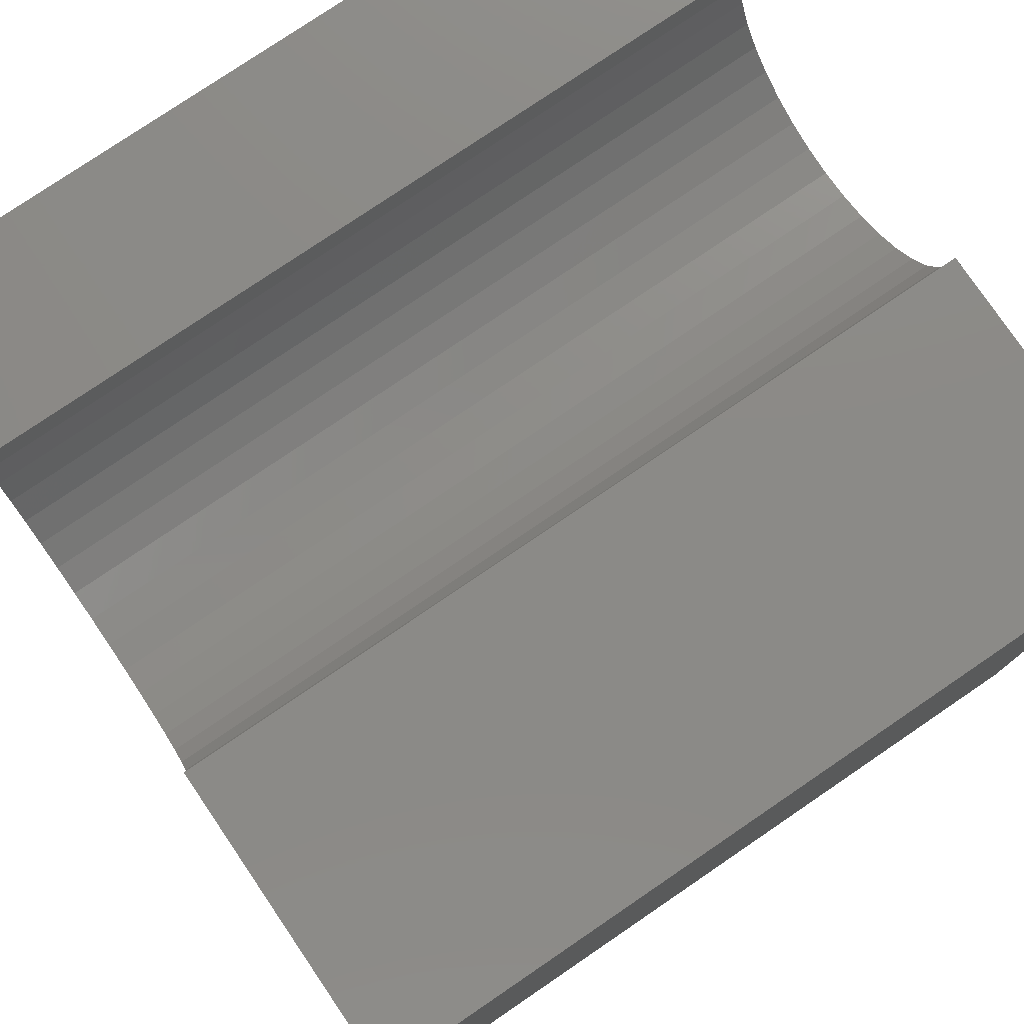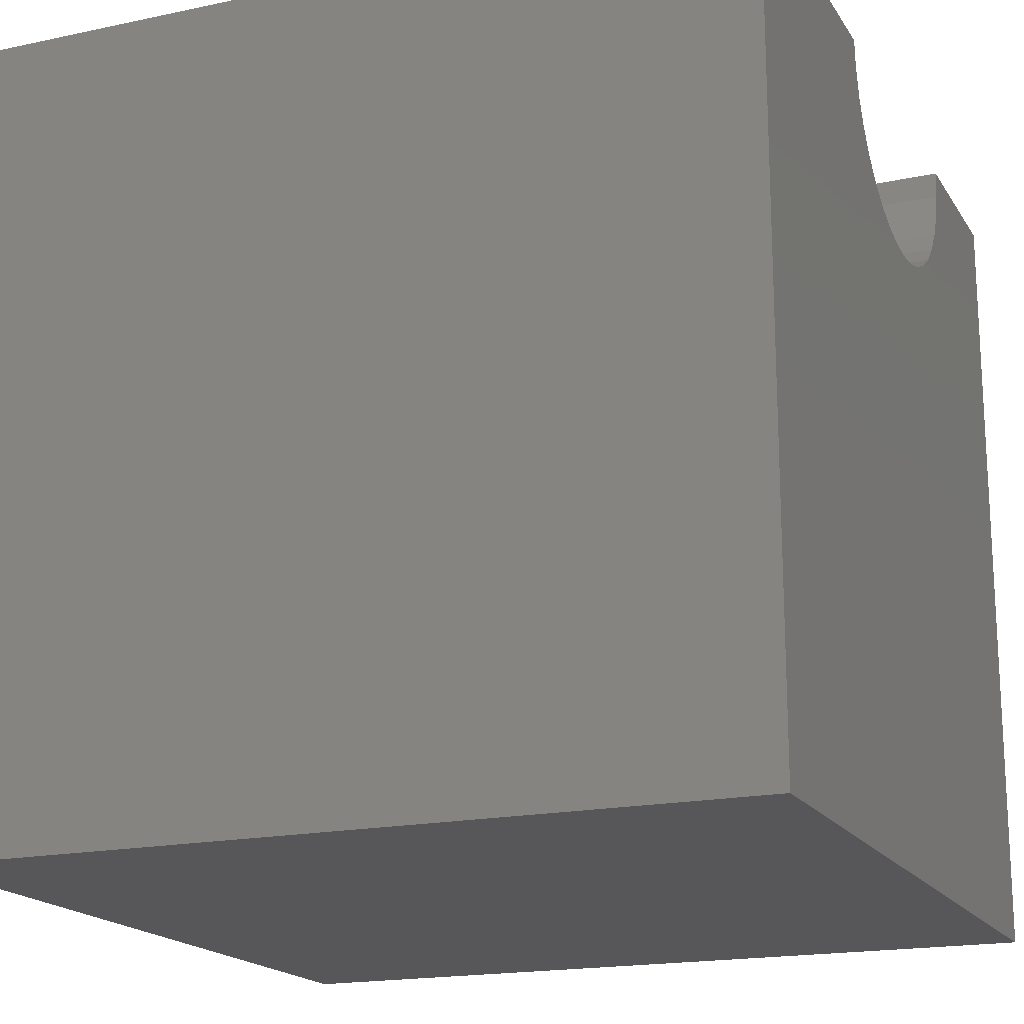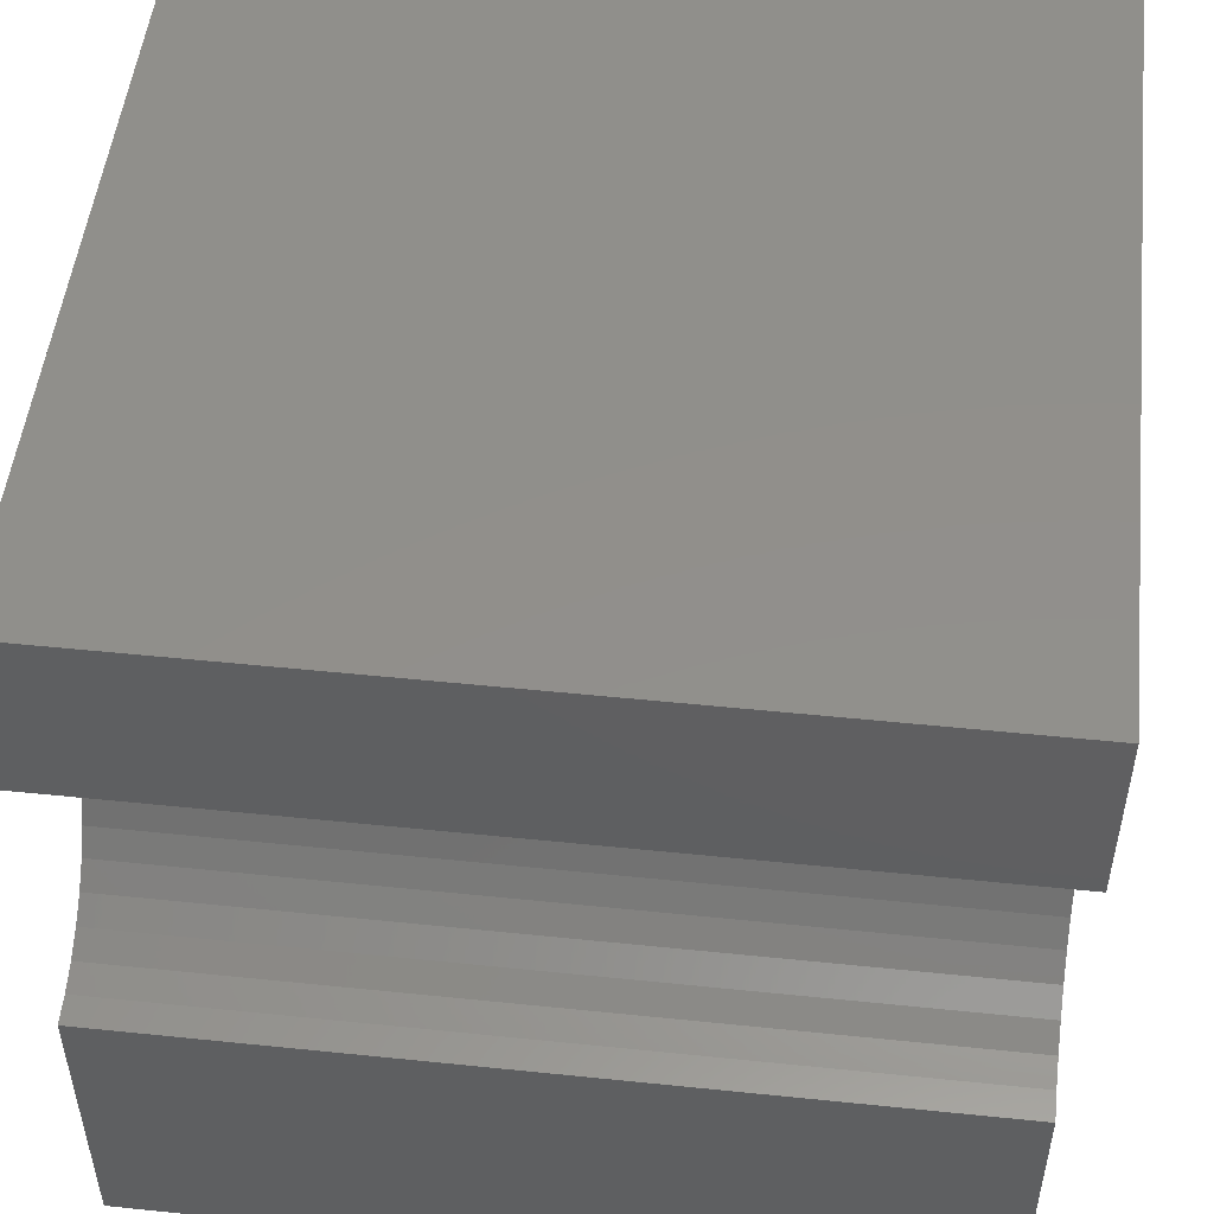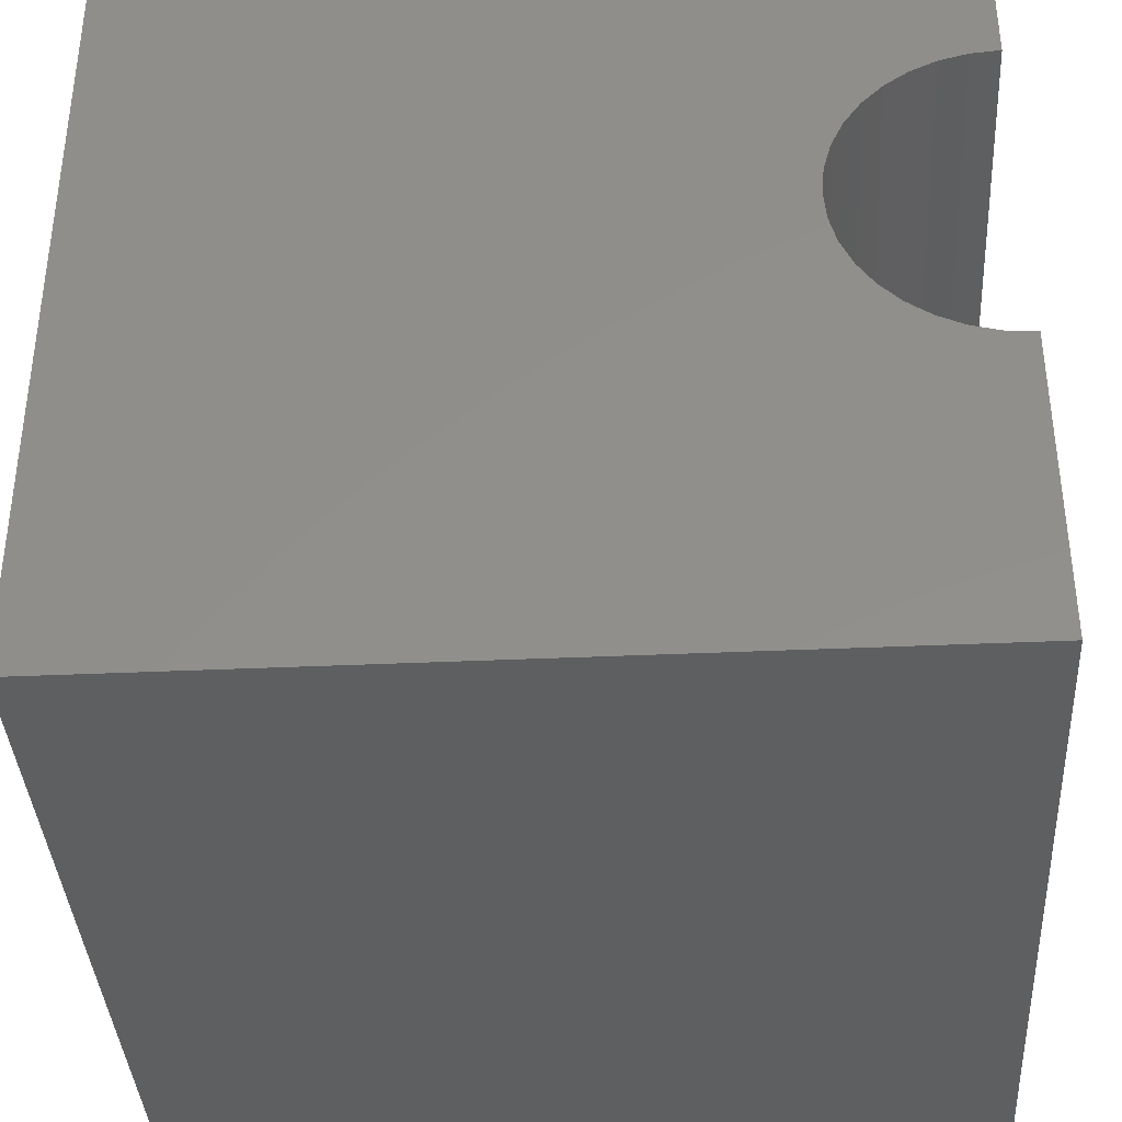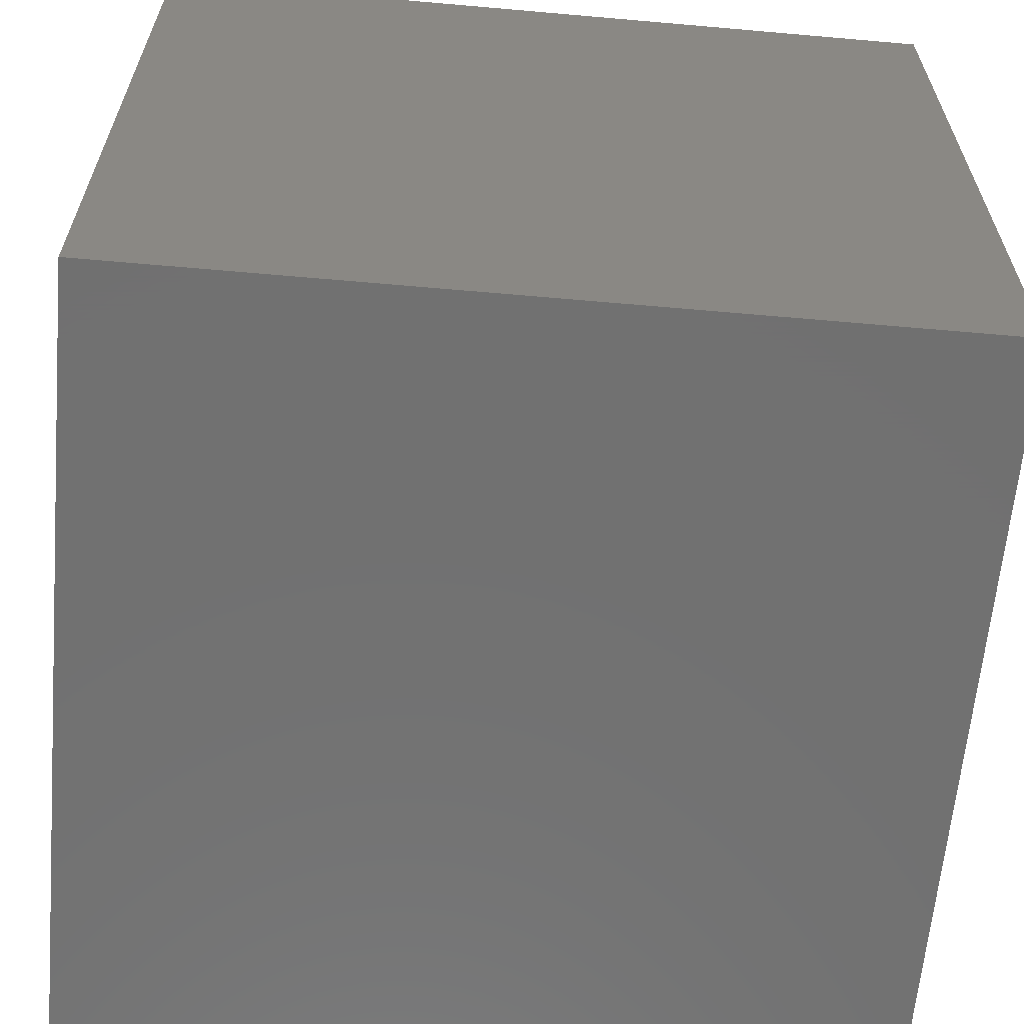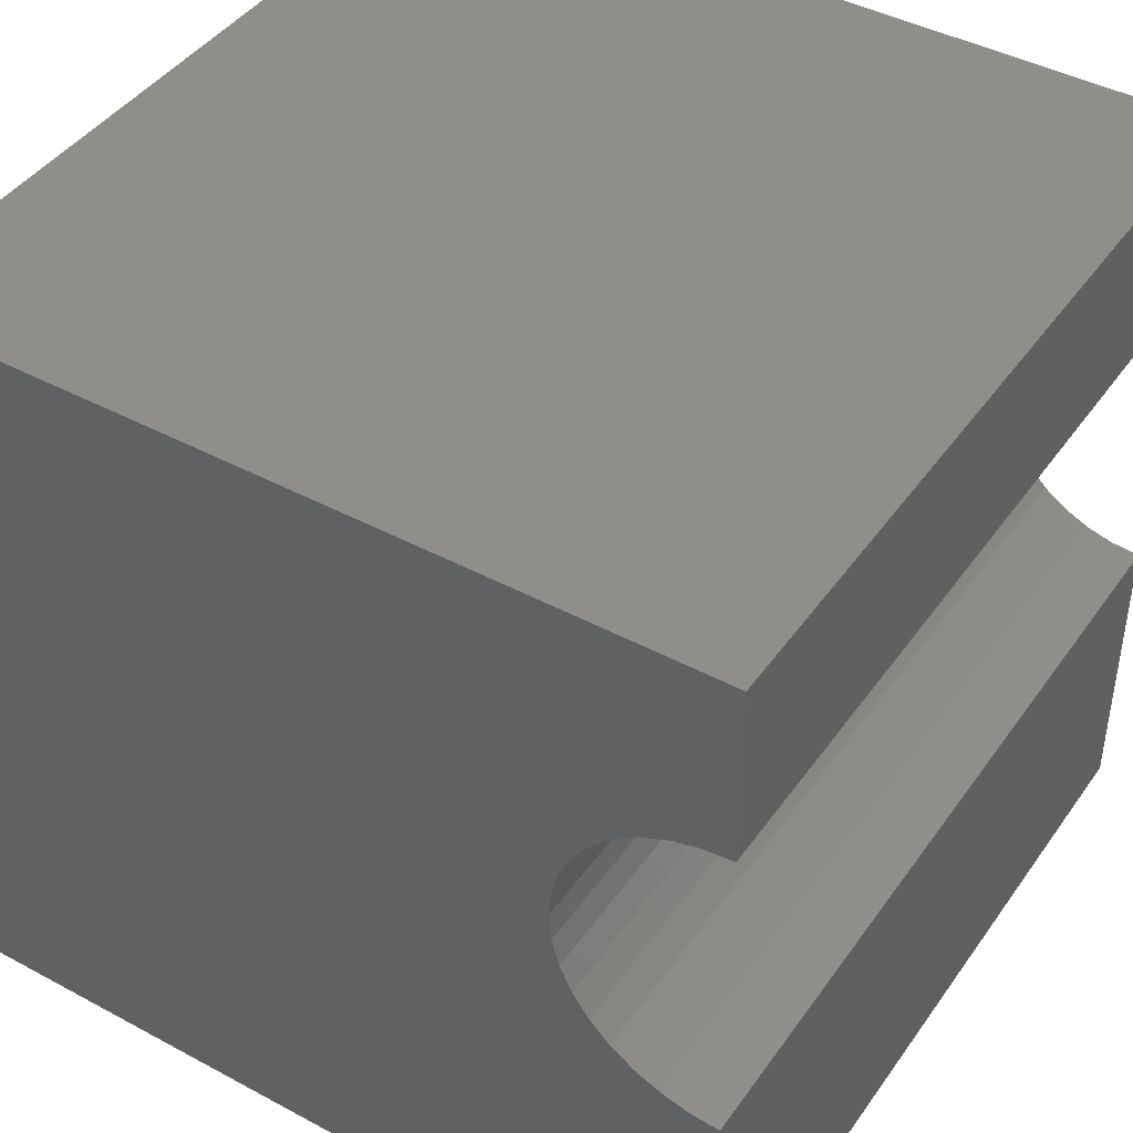
<metadata>
{"format":"stl","ext":"stl","renderer":"f3d","projection":"perspective","resolution":1024,"background":"white","views":[{"elev":78.1,"azim":-34.2,"up":"+Z"},{"elev":-18.1,"azim":22.6,"up":"+Z"},{"elev":50.9,"azim":6.4,"up":"+Y"},{"elev":-37.8,"azim":-86.7,"up":"+Y"},{"elev":-62.9,"azim":174.9,"up":"+Y"},{"elev":43.1,"azim":-57.5,"up":"+Y"}]}
</metadata>
<code>
# stl→obj: 46 verts, 88 faces
v 10 7.8 10
v 10 10 10
v 0 7.8 10
v 0 10 10
v 0 7.769 9.649
v 0 4.229 8.7
v 0 4.478 8.451
v 0 0 0
v 0 4.767 8.249
v 0 3.755 10
v 0 3.786 9.649
v 0 0 10
v 0 3.877 9.308
v 0 4.026 8.989
v 0 5.086 8.1
v 0 5.426 8.009
v 0 10 0
v 0 5.778 7.978
v 0 6.129 8.009
v 0 6.469 8.1
v 0 6.789 8.249
v 0 7.077 8.451
v 0 7.327 8.7
v 0 7.529 8.989
v 0 7.678 9.308
v 10 3.755 10
v 10 0 10
v 10 3.786 9.649
v 10 4.478 8.451
v 10 0 0
v 10 4.767 8.249
v 10 5.086 8.1
v 10 4.229 8.7
v 10 4.026 8.989
v 10 3.877 9.308
v 10 7.327 8.7
v 10 7.077 8.451
v 10 10 0
v 10 6.789 8.249
v 10 6.469 8.1
v 10 6.129 8.009
v 10 5.778 7.978
v 10 5.426 8.009
v 10 7.769 9.649
v 10 7.678 9.308
v 10 7.529 8.989
f 1 2 3
f 3 2 4
f 5 3 4
f 6 7 8
f 8 7 9
f 10 11 12
f 12 11 13
f 12 13 8
f 8 13 14
f 8 14 6
f 9 15 8
f 8 15 16
f 8 16 17
f 17 16 18
f 17 18 19
f 19 20 17
f 17 20 21
f 17 21 22
f 22 23 17
f 17 23 24
f 17 24 4
f 4 24 25
f 4 25 5
f 10 12 26
f 26 12 27
f 28 26 27
f 29 30 31
f 31 30 32
f 29 33 30
f 30 33 34
f 30 34 27
f 27 34 35
f 27 35 28
f 36 37 38
f 38 37 39
f 38 39 40
f 40 41 38
f 38 41 42
f 38 42 30
f 30 42 43
f 30 43 32
f 1 44 2
f 2 44 45
f 2 45 38
f 38 45 46
f 38 46 36
f 17 38 8
f 8 38 30
f 2 38 4
f 4 38 17
f 30 27 8
f 8 27 12
f 10 26 28
f 10 28 11
f 11 28 35
f 11 35 13
f 13 35 34
f 13 34 14
f 14 34 33
f 14 33 6
f 6 33 29
f 6 29 7
f 7 29 31
f 7 31 9
f 9 31 32
f 9 32 15
f 15 32 43
f 15 43 16
f 16 43 42
f 16 42 18
f 18 42 41
f 18 41 19
f 19 41 40
f 19 40 20
f 20 40 39
f 20 39 21
f 21 39 37
f 21 37 22
f 22 37 36
f 22 36 23
f 23 36 46
f 23 46 24
f 24 46 45
f 24 45 25
f 25 45 44
f 25 44 5
f 5 44 1
f 5 1 3

</code>
